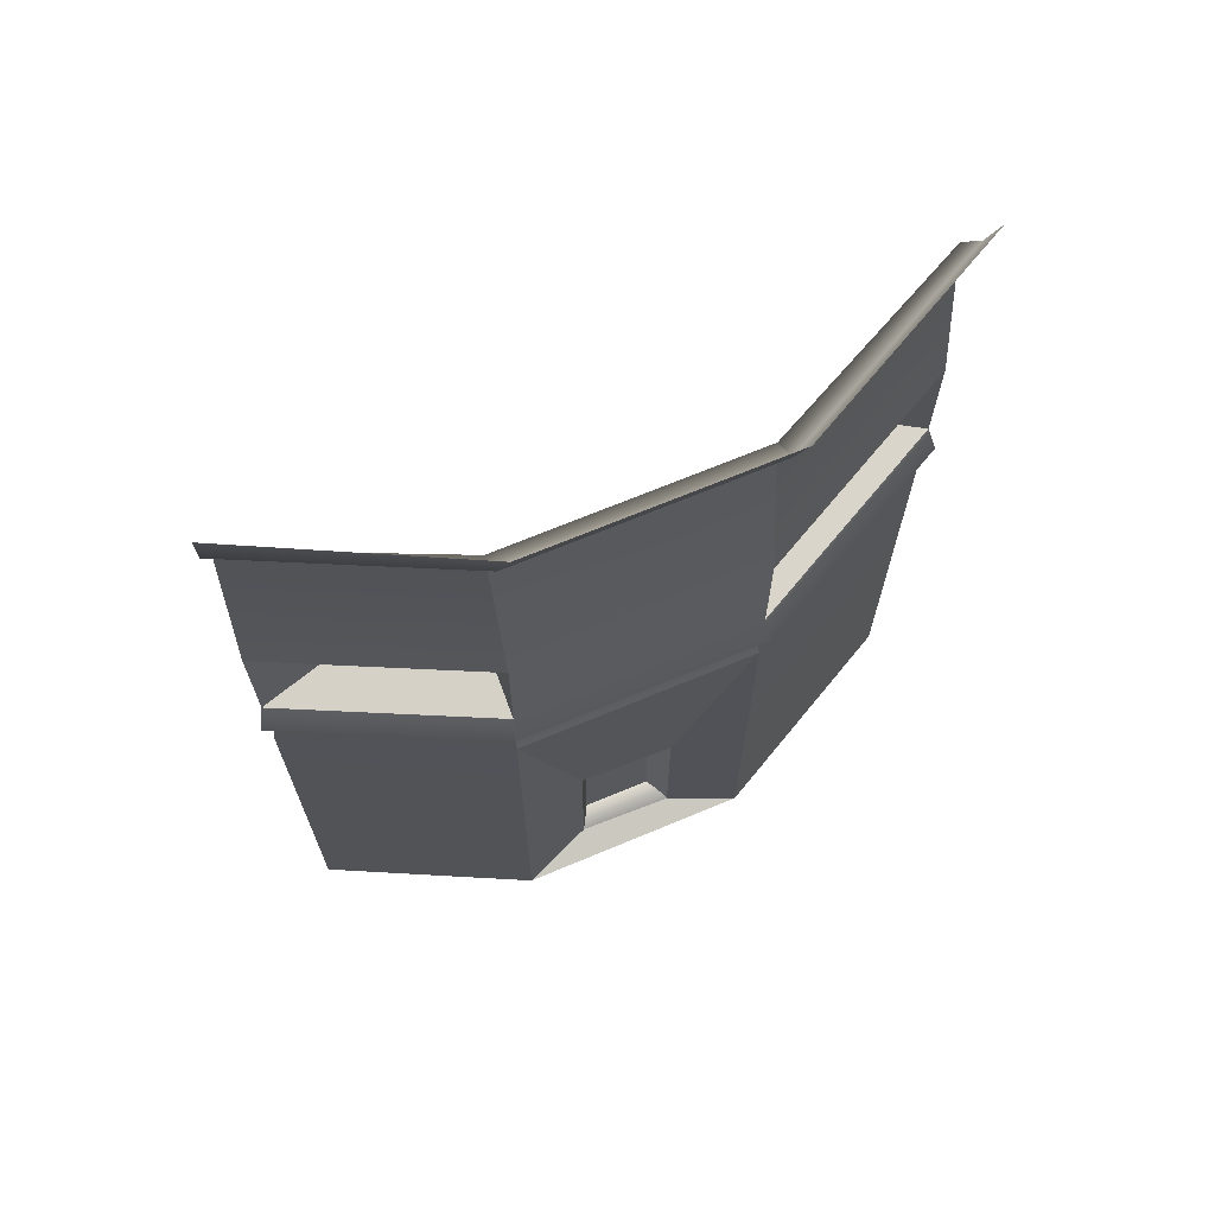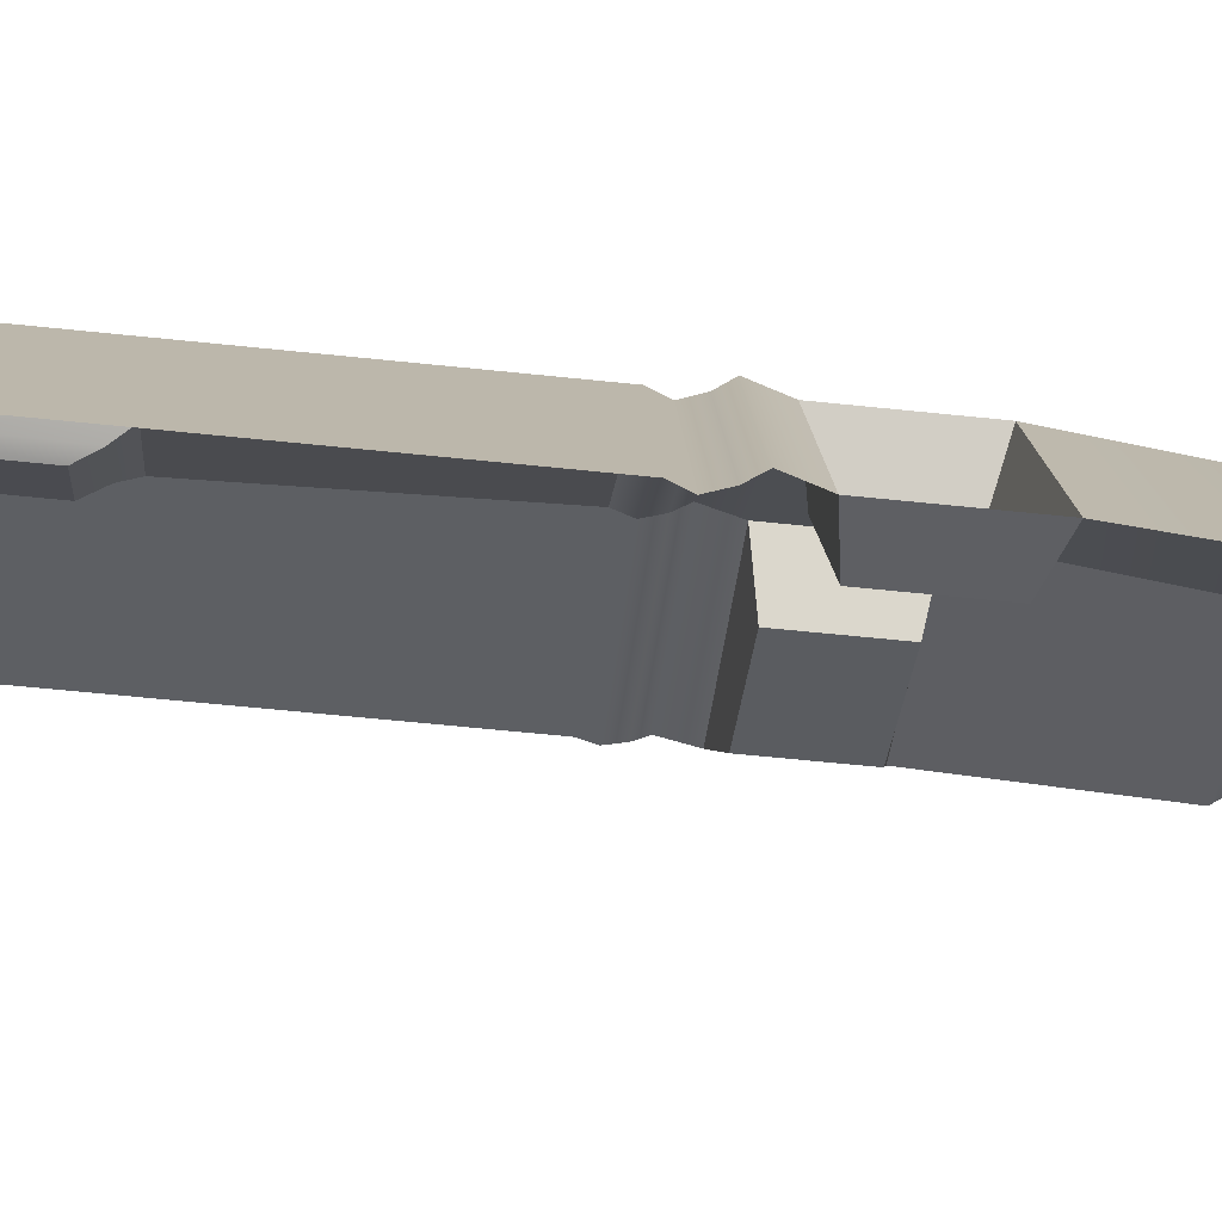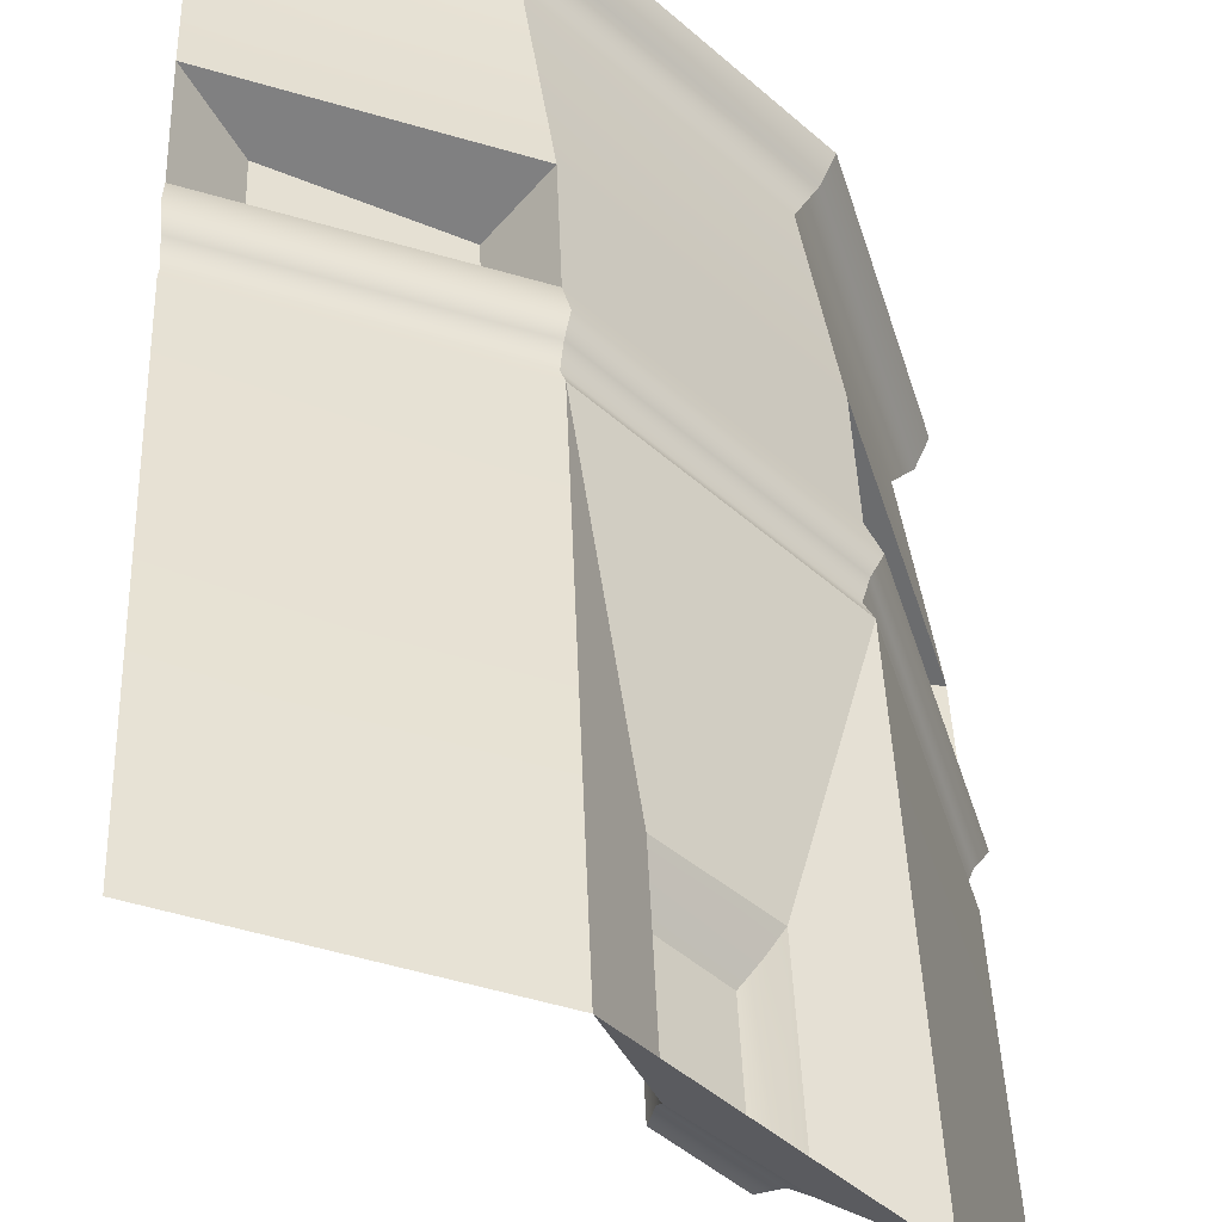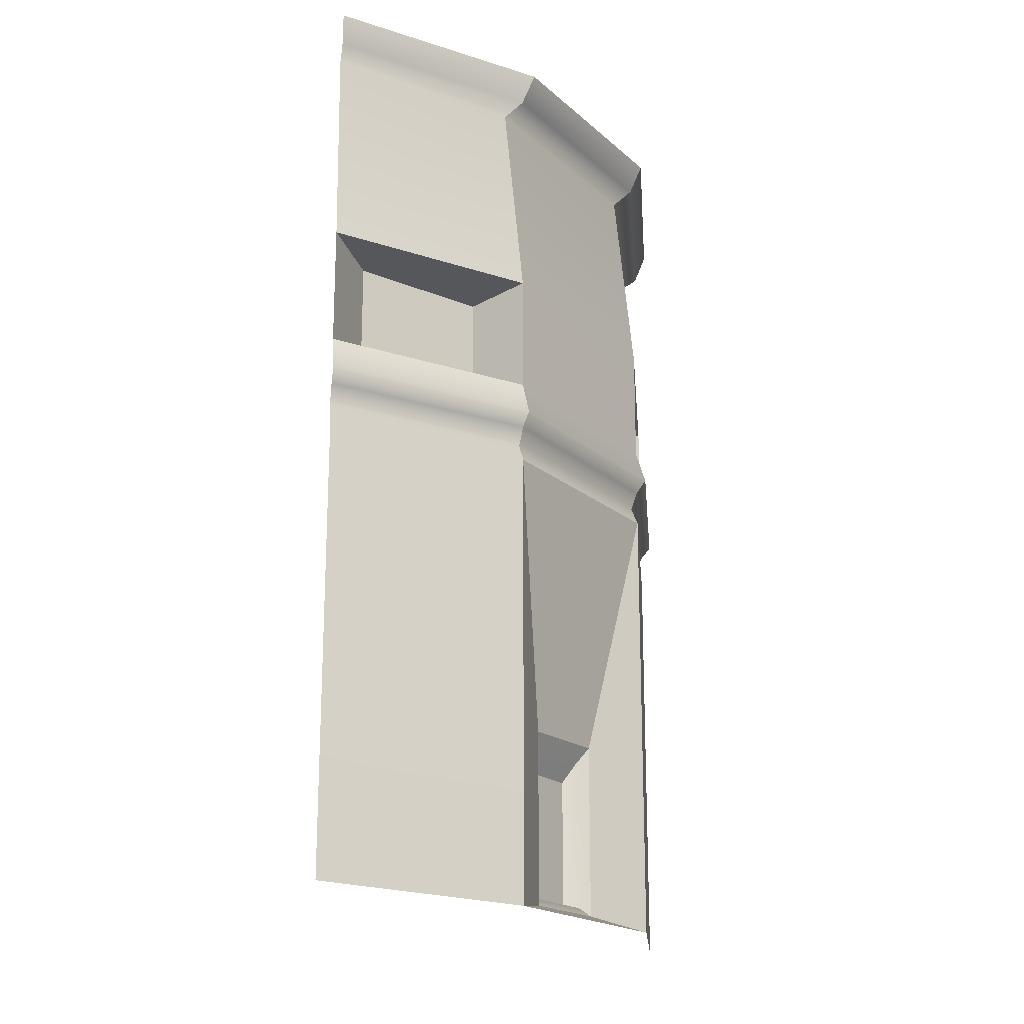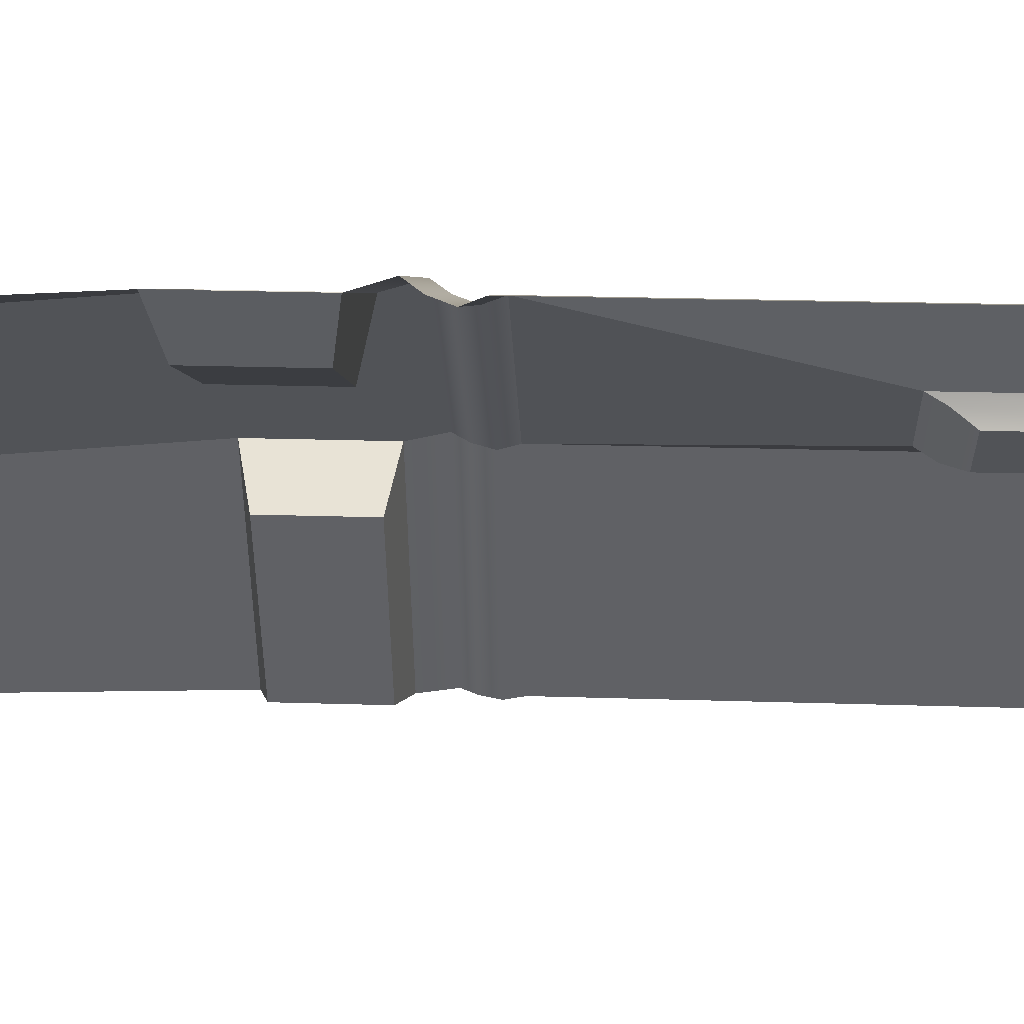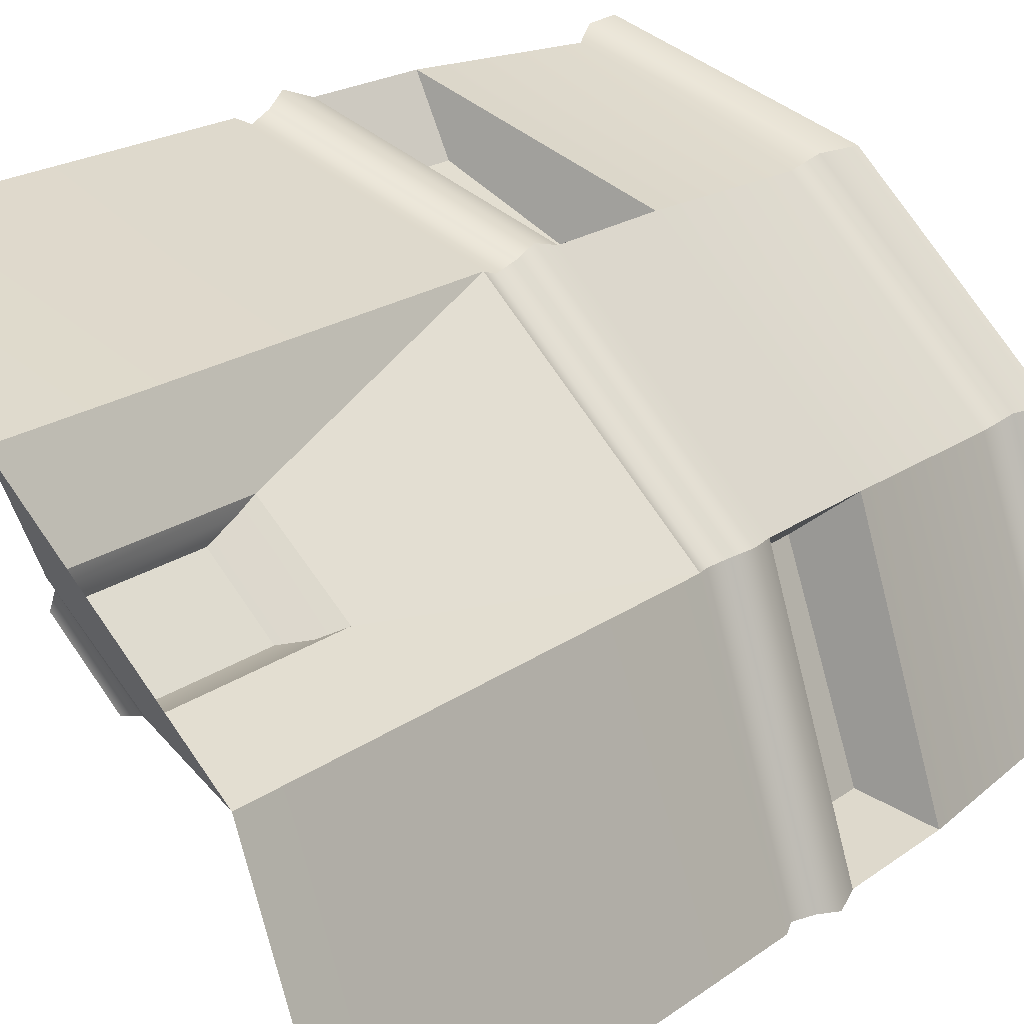
<metadata>
{"format":"obj","ext":"obj","renderer":"f3d","projection":"perspective","resolution":1024,"background":"white","views":[{"elev":68.2,"azim":22.2,"up":"+Y"},{"elev":-59.3,"azim":83.8,"up":"+Z"},{"elev":41.0,"azim":-2.0,"up":"+Z"},{"elev":-19.1,"azim":-12.5,"up":"+Y"},{"elev":23.3,"azim":-86.9,"up":"+Z"},{"elev":19.2,"azim":36.2,"up":"+Z"}]}
</metadata>
<code>
g default
v 0 -0 1.5e-05
v 390.4 -12.49 -137.7
v 710.2 -12.31 -457.6
v 845.5 0.0412 -894.2
v 0 1682 3.153
v 415.5 1682 -135
v 735.3 1682 -454.9
v 870 1682 -894.2
v 0 837 0.01401
v 390.7 837 -137.9
v 710.5 837.1 -457.8
v 845.5 837.1 -894.2
v 845.5 1211 -894.2
v 710.6 1211 -457.9
v 390.8 1211 -138
v 0 1211 0.0202
v 0 992.5 0.0164
v 390.7 992.5 -137.9
v 710.5 992.6 -457.9
v 845.5 992.6 -894.2
v 68.26 1012 -112.1
v 307.8 1012 -226.4
v 307.9 1192 -226.5
v 68.26 1192 -112.1
v 620.2 1012 -528.2
v 731.3 1012 -856.3
v 731.3 1186 -856.3
v 620.2 1186 -528.3
v 845.5 1620 -894.2
v 710.7 1620 -458.1
v 390.9 1620 -138.1
v 0 1620 0.027
v -0.000183 1596 -24.51
v 359.7 1596 -162.9
v 679.4 1596 -482.8
v 814.2 1596 -894.2
v 582.3 7.816 -398.3
v 582.4 337.1 -398.4
v 0 869.1 -13.55
v 385.4 869 -149
v 699.3 869.1 -463.1
v 831.8 869.1 -894.2
v 845.5 904.4 -894.2
v 710.5 904.4 -457.9
v 390.7 904.3 -137.9
v 0 904.3 0.01502
v 866.1 931.3 -894.2
v 727.3 931.4 -450
v 398.7 931.3 -121.2
v 6.1e-05 931.3 20.45
v 449.8 7.746 -272.5
v 449.9 337 -272.5
v 437.2 23.13 -317.4
v 530.7 23.18 -410.9
v 530.7 267.9 -411
v 437.2 267.9 -317.5
v 445.6 23.67 -291.2
v 560 23.73 -403.8
v 557.2 305.4 -409.9
v 448.2 305.4 -290.8
g Building2_1face
f 21 22 23 24
f 18 19 14 15
f 25 26 27 28
f 1 2 10 9
f 53 54 55 56
f 3 4 12 11
f 35 36 29 30
f 34 35 30 31
f 33 34 31 32
f 39 40 45 46
f 40 41 44 45
f 41 42 43 44
f 17 18 22 21
f 18 15 23 22
f 15 16 24 23
f 16 17 21 24
f 19 20 26 25
f 20 13 27 26
f 13 14 28 27
f 14 19 25 28
f 30 29 8 7
f 31 30 7 6
f 32 31 6 5
f 16 15 34 33
f 15 14 35 34
f 14 13 36 35
f 3 11 38 37
f 38 11 10 52
f 10 2 51 52
f 9 10 40 39
f 10 11 41 40
f 11 12 42 41
f 44 43 47 48
f 45 44 48 49
f 46 45 49 50
f 48 47 20 19
f 49 48 19 18
f 50 49 18 17
f 37 51 2 3
f 57 58 54 53
f 58 59 55 54
f 59 60 56 55
f 60 57 53 56
f 51 37 58 57
f 38 59 58 37
f 38 52 60 59
f 52 51 57 60

</code>
